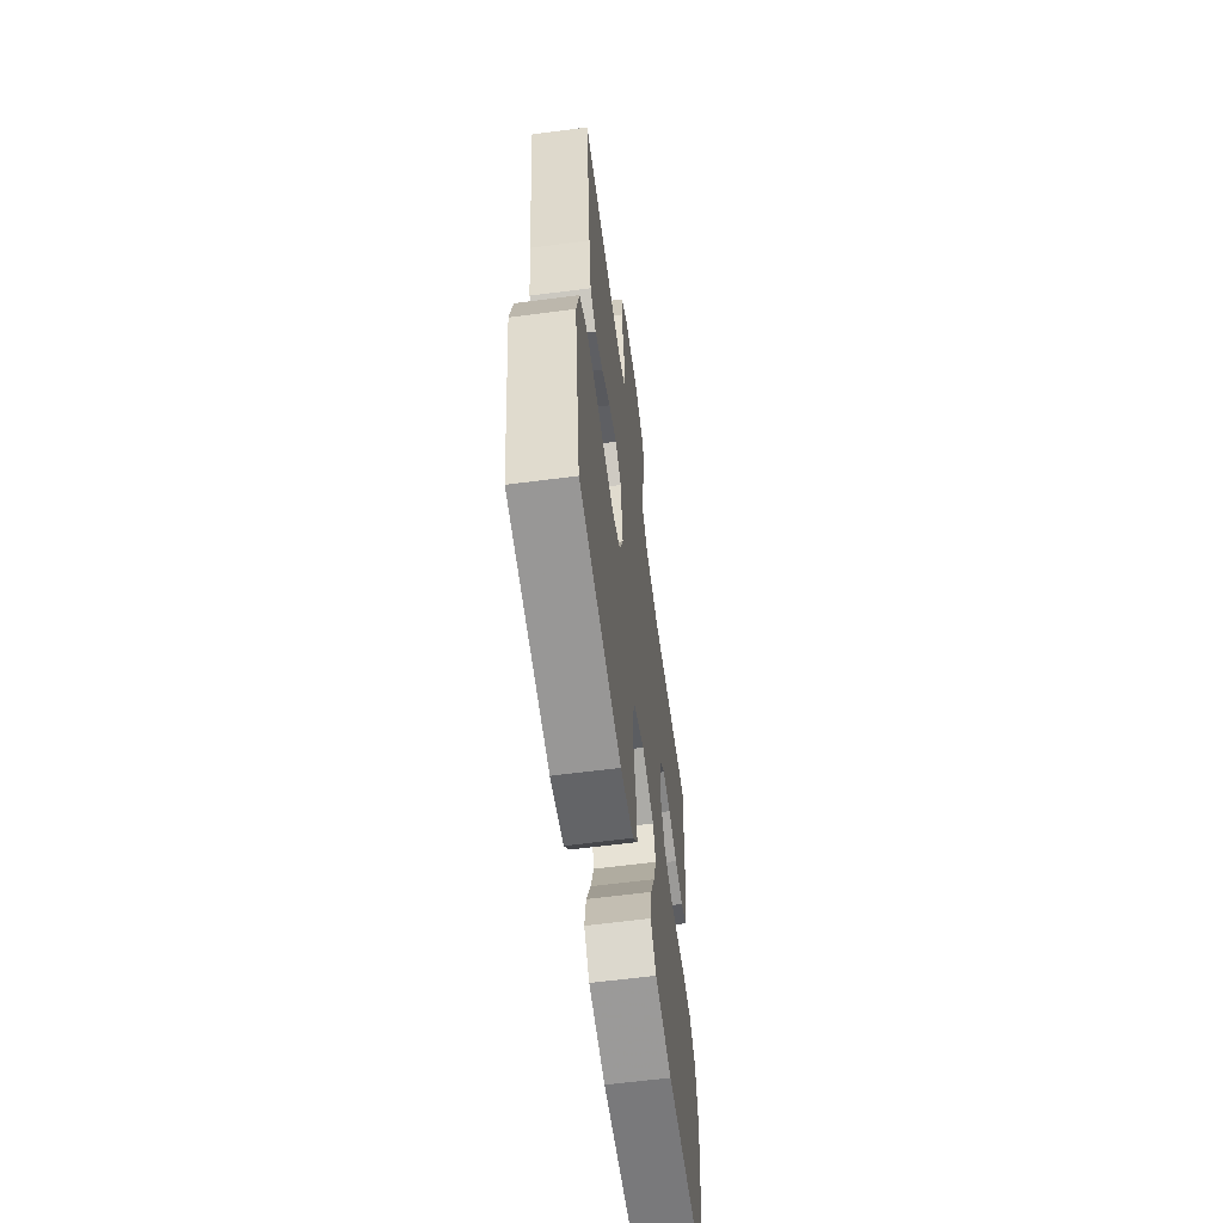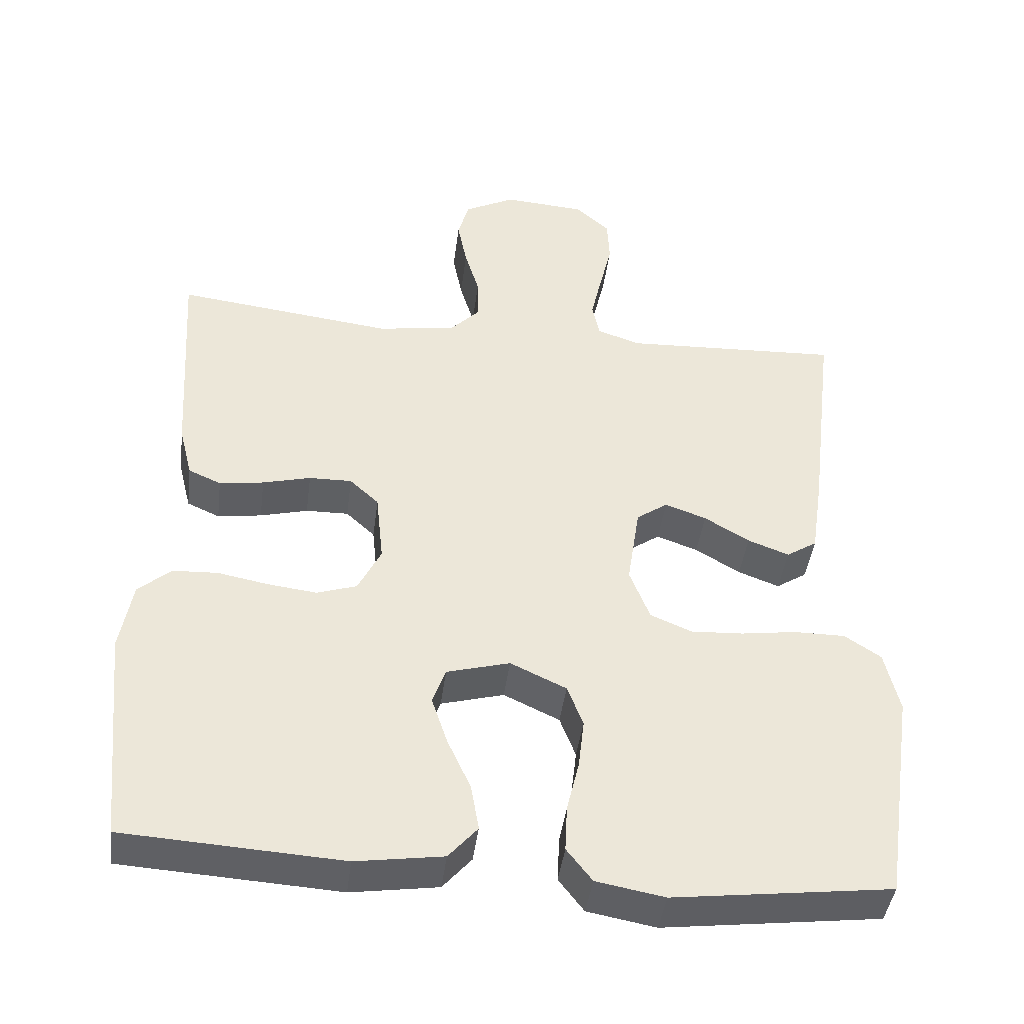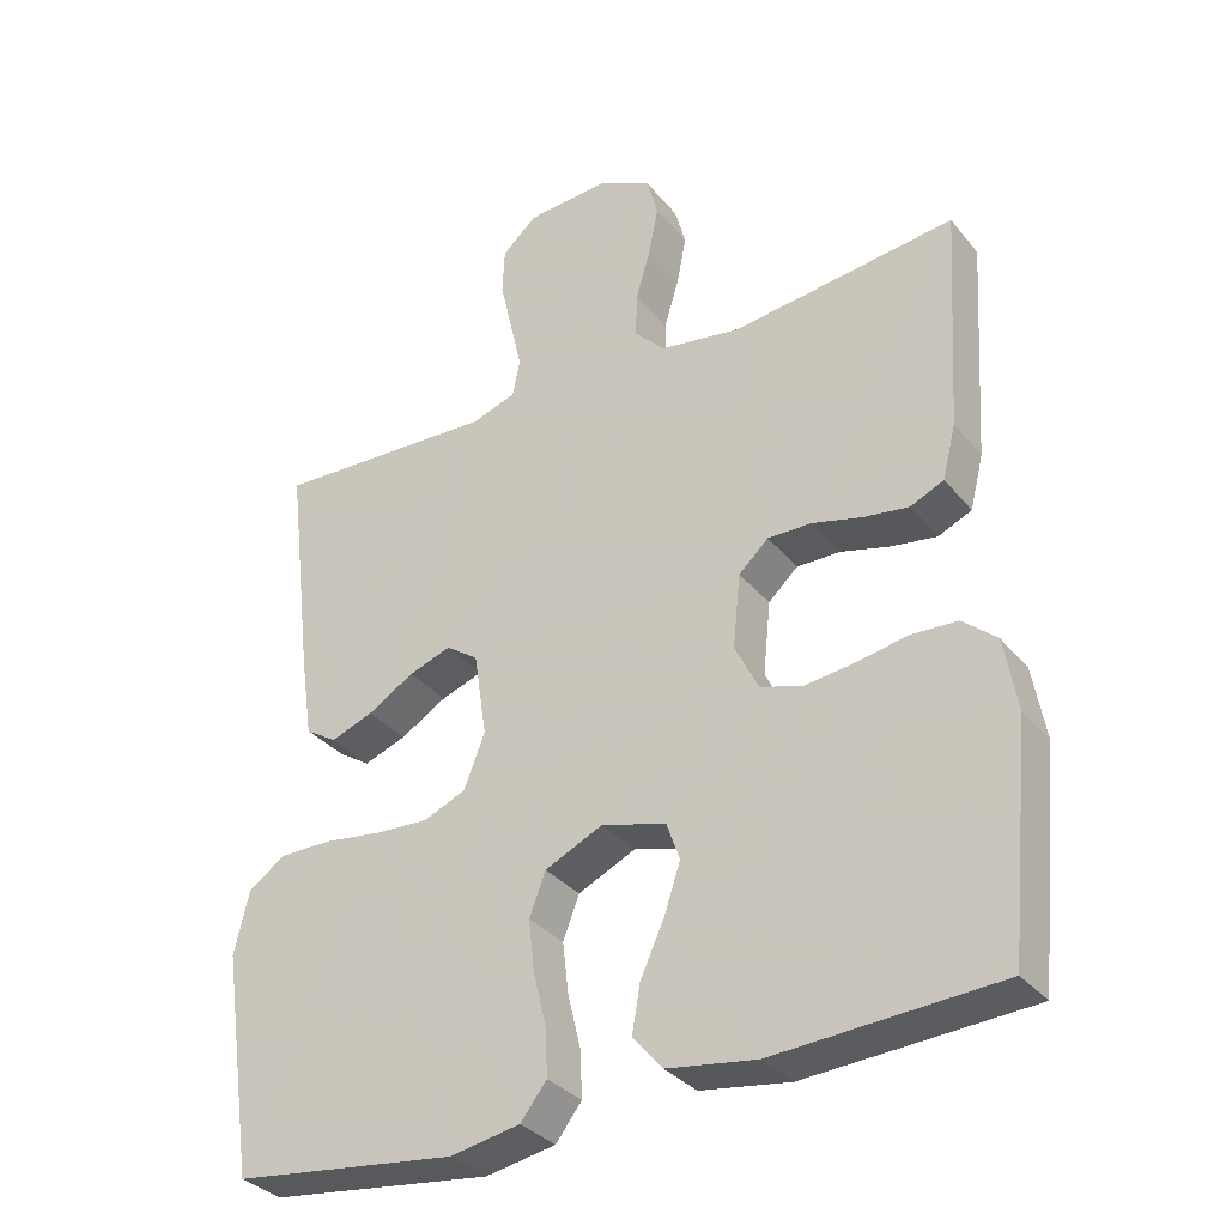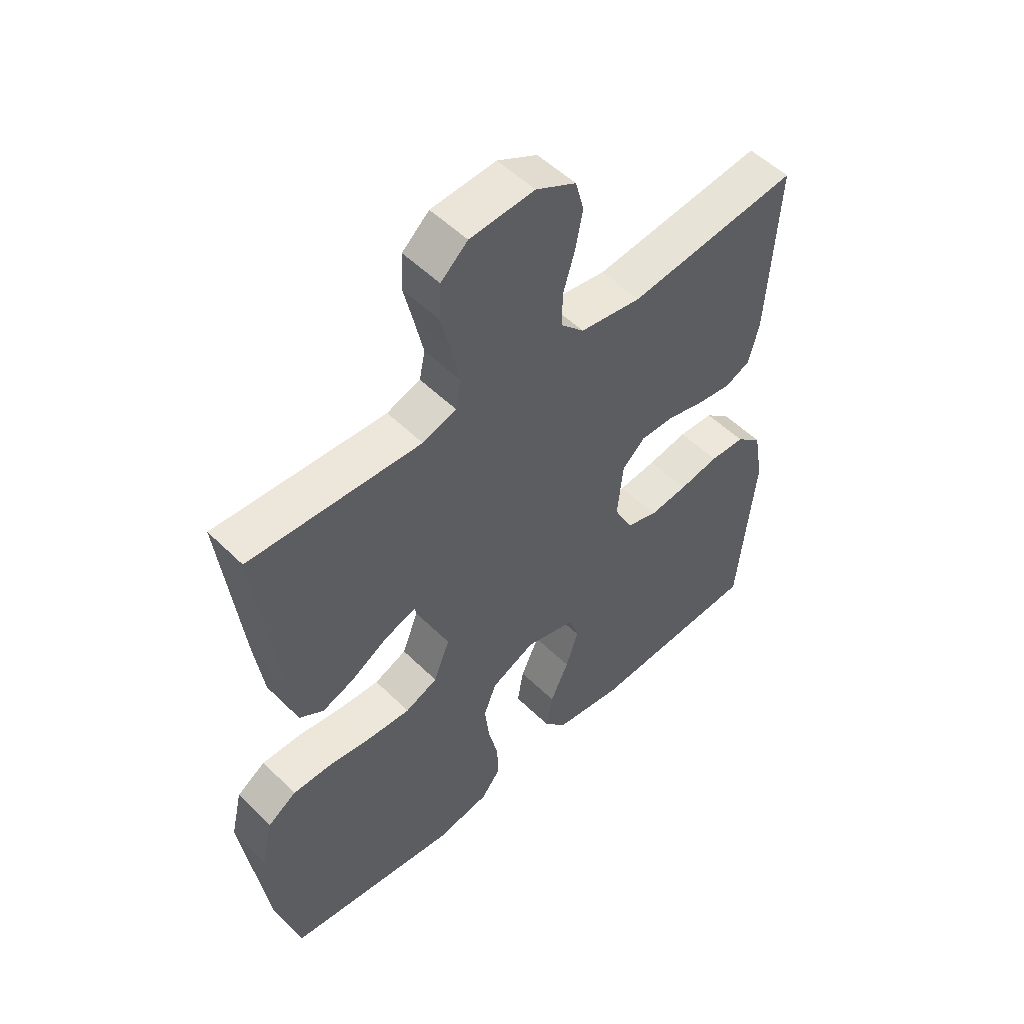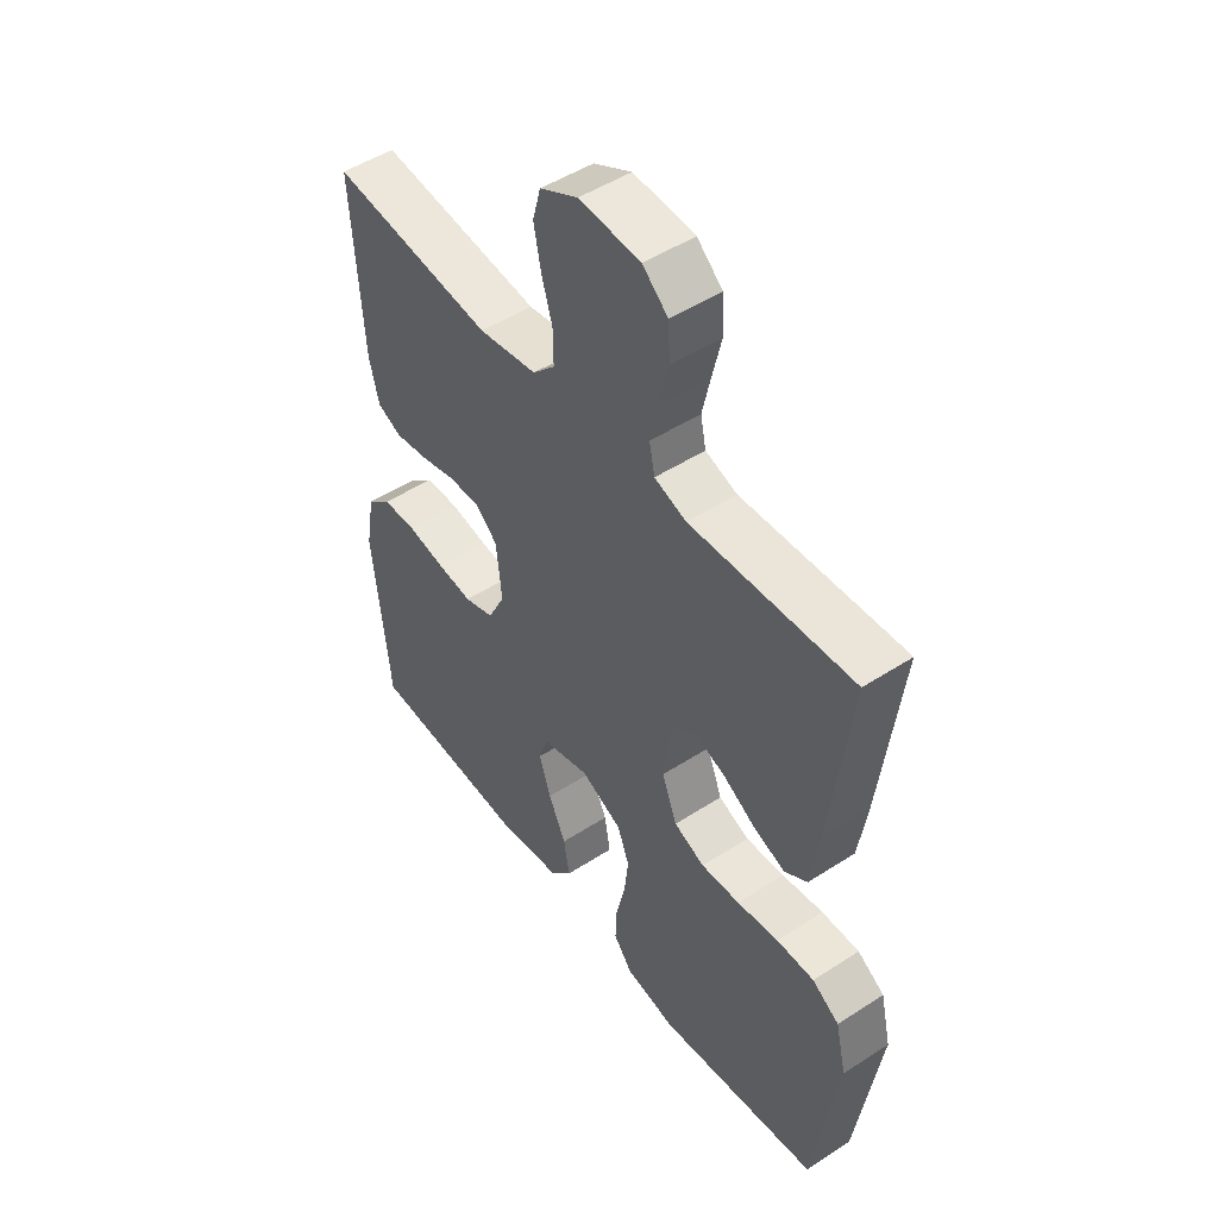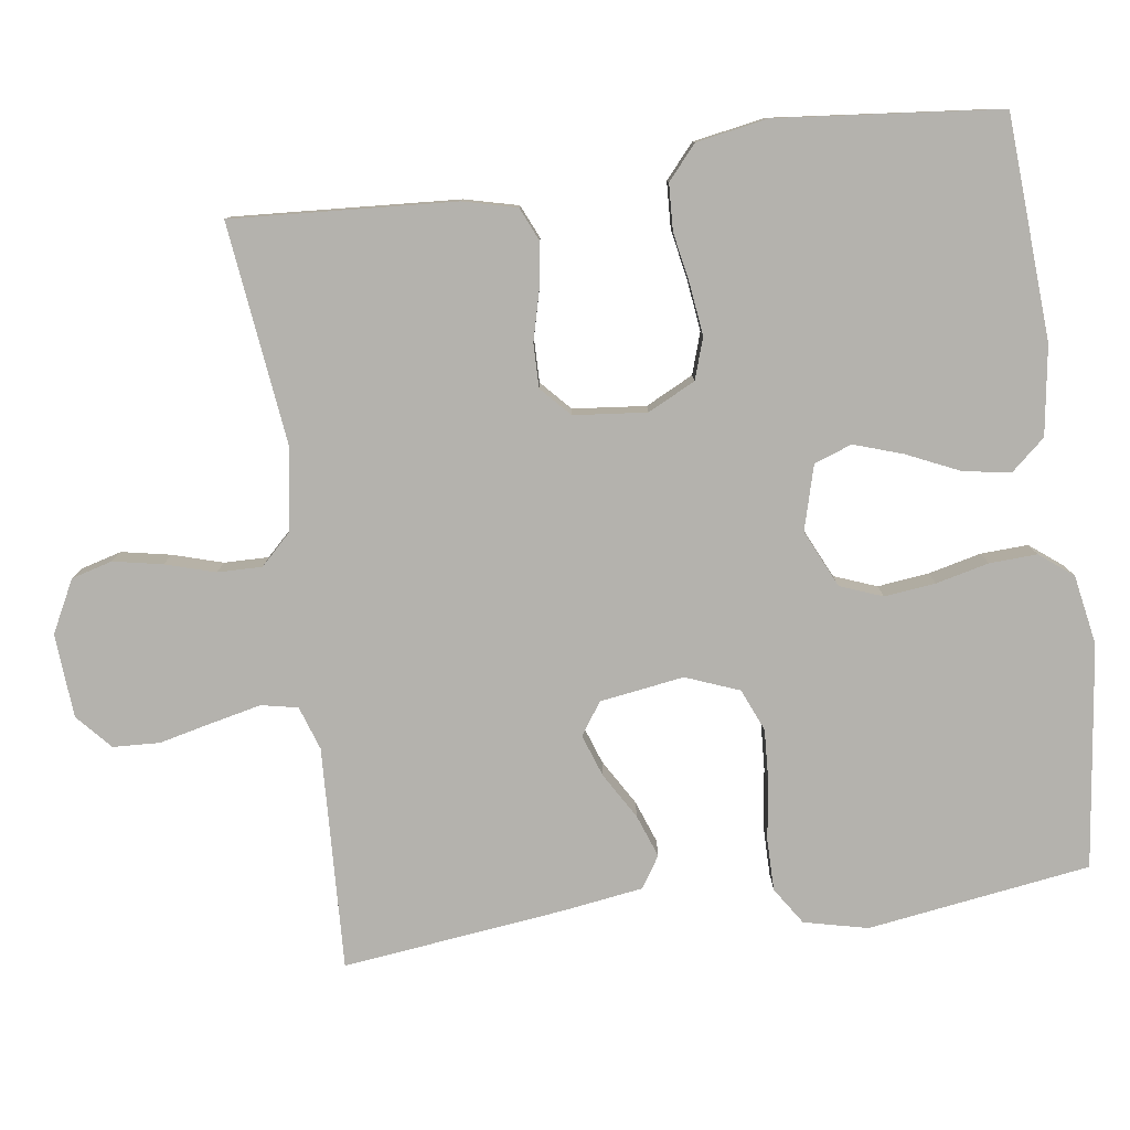
<metadata>
{"format":"obj","ext":"obj","renderer":"f3d","projection":"perspective","resolution":1024,"background":"white","views":[{"elev":-61.2,"azim":-82.4,"up":"+Z"},{"elev":-42.9,"azim":172.7,"up":"+Z"},{"elev":-33.3,"azim":32.9,"up":"+Z"},{"elev":52.3,"azim":-43.5,"up":"+Z"},{"elev":49.3,"azim":-125.7,"up":"+Z"},{"elev":-79.6,"azim":97.9,"up":"+Y"}]}
</metadata>
<code>
v 0.5 0.07 0.5
v 0.481 0.07 0.2
v 0.463 0.07 0.128
v 0.418 0.07 0.108
v 0.357 0.07 0.117
v 0.291 0.07 0.134
v 0.232 0.07 0.135
v 0.192 0.07 0.098
v 0.182 0.07 0
v 0.214 0.07 -0.064
v 0.269 0.07 -0.082
v 0.336 0.07 -0.074
v 0.406 0.07 -0.061
v 0.468 0.07 -0.064
v 0.513 0.07 -0.103
v 0.53 0.07 -0.2
v 0.5 0.07 -0.5
v 0.2 0.07 -0.518
v 0.08 0.07 -0.5
v 0.04 0.07 -0.454
v 0.051 0.07 -0.39
v 0.083 0.07 -0.32
v 0.105 0.07 -0.254
v 0.087 0.07 -0.203
v 0 0.07 -0.179
v -0.077 0.07 -0.215
v -0.099 0.07 -0.272
v -0.091 0.07 -0.341
v -0.074 0.07 -0.412
v -0.071 0.07 -0.476
v -0.106 0.07 -0.521
v -0.2 0.07 -0.538
v -0.5 0.07 -0.5
v -0.544 0.07 -0.2
v -0.524 0.07 -0.114
v -0.474 0.07 -0.081
v -0.404 0.07 -0.081
v -0.327 0.07 -0.092
v -0.255 0.07 -0.096
v -0.198 0.07 -0.072
v -0.17 0.07 0
v -0.187 0.07 0.113
v -0.23 0.07 0.143
v -0.287 0.07 0.123
v -0.349 0.07 0.086
v -0.406 0.07 0.065
v -0.448 0.07 0.092
v -0.464 0.07 0.2
v -0.5 0.07 0.5
v -0.2 0.07 0.486
v -0.141 0.07 0.506
v -0.131 0.07 0.555
v -0.146 0.07 0.622
v -0.163 0.07 0.694
v -0.16 0.07 0.757
v -0.113 0.07 0.799
v 0 0.07 0.807
v 0.07 0.07 0.771
v 0.085 0.07 0.716
v 0.072 0.07 0.65
v 0.052 0.07 0.583
v 0.051 0.07 0.523
v 0.092 0.07 0.481
v 0.2 0.07 0.464
v 0.5 0 0.5
v 0.481 0 0.2
v 0.463 0 0.128
v 0.418 0 0.108
v 0.357 0 0.117
v 0.291 0 0.134
v 0.232 0 0.135
v 0.192 0 0.098
v 0.182 0 0
v 0.214 0 -0.064
v 0.269 0 -0.082
v 0.336 0 -0.074
v 0.406 0 -0.061
v 0.468 0 -0.064
v 0.513 0 -0.103
v 0.53 0 -0.2
v 0.5 0 -0.5
v 0.2 0 -0.518
v 0.08 0 -0.5
v 0.04 0 -0.454
v 0.051 0 -0.39
v 0.083 0 -0.32
v 0.105 0 -0.254
v 0.087 0 -0.203
v 0 0 -0.179
v -0.077 0 -0.215
v -0.099 0 -0.272
v -0.091 0 -0.341
v -0.074 0 -0.412
v -0.071 0 -0.476
v -0.106 0 -0.521
v -0.2 0 -0.538
v -0.5 0 -0.5
v -0.544 0 -0.2
v -0.524 0 -0.114
v -0.474 0 -0.081
v -0.404 0 -0.081
v -0.327 0 -0.092
v -0.255 0 -0.096
v -0.198 0 -0.072
v -0.17 0 0
v -0.187 0 0.113
v -0.23 0 0.143
v -0.287 0 0.123
v -0.349 0 0.086
v -0.406 0 0.065
v -0.448 0 0.092
v -0.464 0 0.2
v -0.5 0 0.5
v -0.2 0 0.486
v -0.141 0 0.506
v -0.131 0 0.555
v -0.146 0 0.622
v -0.163 0 0.694
v -0.16 0 0.757
v -0.113 0 0.799
v 0 0 0.807
v 0.07 0 0.771
v 0.085 0 0.716
v 0.072 0 0.65
v 0.052 0 0.583
v 0.051 0 0.523
v 0.092 0 0.481
v 0.2 0 0.464
f 59 60 61
f 58 59 61
f 57 58 61
f 56 57 61
f 55 56 61
f 54 55 61
f 53 54 61
f 52 53 61 62
f 51 52 62 63
f 48 49 50
f 47 48 50
f 46 47 50
f 45 46 50
f 44 45 50
f 51 63 64
f 50 51 64
f 44 50 64
f 43 44 64
f 36 37 38
f 35 36 38
f 34 35 38
f 33 34 38
f 32 33 38
f 31 32 38
f 30 31 38
f 29 30 38
f 28 29 38
f 27 28 38 39
f 26 27 39 40
f 20 21 22
f 19 20 22
f 18 19 22
f 17 18 22
f 16 17 22
f 15 16 22
f 14 15 22
f 13 14 22
f 12 13 22
f 11 12 22 23
f 10 11 23 24
f 4 5 6
f 3 4 6
f 2 3 6
f 1 2 6
f 64 1 6
f 64 6 7
f 64 7 8
f 43 64 8
f 42 43 8
f 41 42 8 9
f 41 9 10
f 40 41 10
f 26 40 10
f 25 26 10
f 10 24 25
f 125 124 123
f 125 123 122
f 125 122 121
f 125 121 120
f 125 120 119
f 125 119 118
f 125 118 117
f 126 125 117 116
f 127 126 116 115
f 114 113 112
f 114 112 111
f 114 111 110
f 114 110 109
f 114 109 108
f 128 127 115
f 128 115 114
f 128 114 108
f 128 108 107
f 102 101 100
f 102 100 99
f 102 99 98
f 102 98 97
f 102 97 96
f 102 96 95
f 102 95 94
f 102 94 93
f 102 93 92
f 103 102 92 91
f 104 103 91 90
f 86 85 84
f 86 84 83
f 86 83 82
f 86 82 81
f 86 81 80
f 86 80 79
f 86 79 78
f 86 78 77
f 86 77 76
f 87 86 76 75
f 88 87 75 74
f 70 69 68
f 70 68 67
f 70 67 66
f 70 66 65
f 70 65 128
f 71 70 128
f 72 71 128
f 72 128 107
f 72 107 106
f 73 72 106 105
f 74 73 105
f 74 105 104
f 74 104 90
f 74 90 89
f 89 88 74
f 1 65 66 2
f 2 66 67 3
f 3 67 68 4
f 4 68 69 5
f 5 69 70 6
f 6 70 71 7
f 7 71 72 8
f 8 72 73 9
f 9 73 74 10
f 10 74 75 11
f 11 75 76 12
f 12 76 77 13
f 13 77 78 14
f 14 78 79 15
f 15 79 80 16
f 16 80 81 17
f 17 81 82 18
f 18 82 83 19
f 19 83 84 20
f 20 84 85 21
f 21 85 86 22
f 22 86 87 23
f 23 87 88 24
f 24 88 89 25
f 25 89 90 26
f 26 90 91 27
f 27 91 92 28
f 28 92 93 29
f 29 93 94 30
f 30 94 95 31
f 31 95 96 32
f 32 96 97 33
f 33 97 98 34
f 34 98 99 35
f 35 99 100 36
f 36 100 101 37
f 37 101 102 38
f 38 102 103 39
f 39 103 104 40
f 40 104 105 41
f 41 105 106 42
f 42 106 107 43
f 43 107 108 44
f 44 108 109 45
f 45 109 110 46
f 46 110 111 47
f 47 111 112 48
f 48 112 113 49
f 49 113 114 50
f 50 114 115 51
f 51 115 116 52
f 52 116 117 53
f 53 117 118 54
f 54 118 119 55
f 55 119 120 56
f 56 120 121 57
f 57 121 122 58
f 58 122 123 59
f 59 123 124 60
f 60 124 125 61
f 61 125 126 62
f 62 126 127 63
f 63 127 128 64
f 64 128 65 1

</code>
